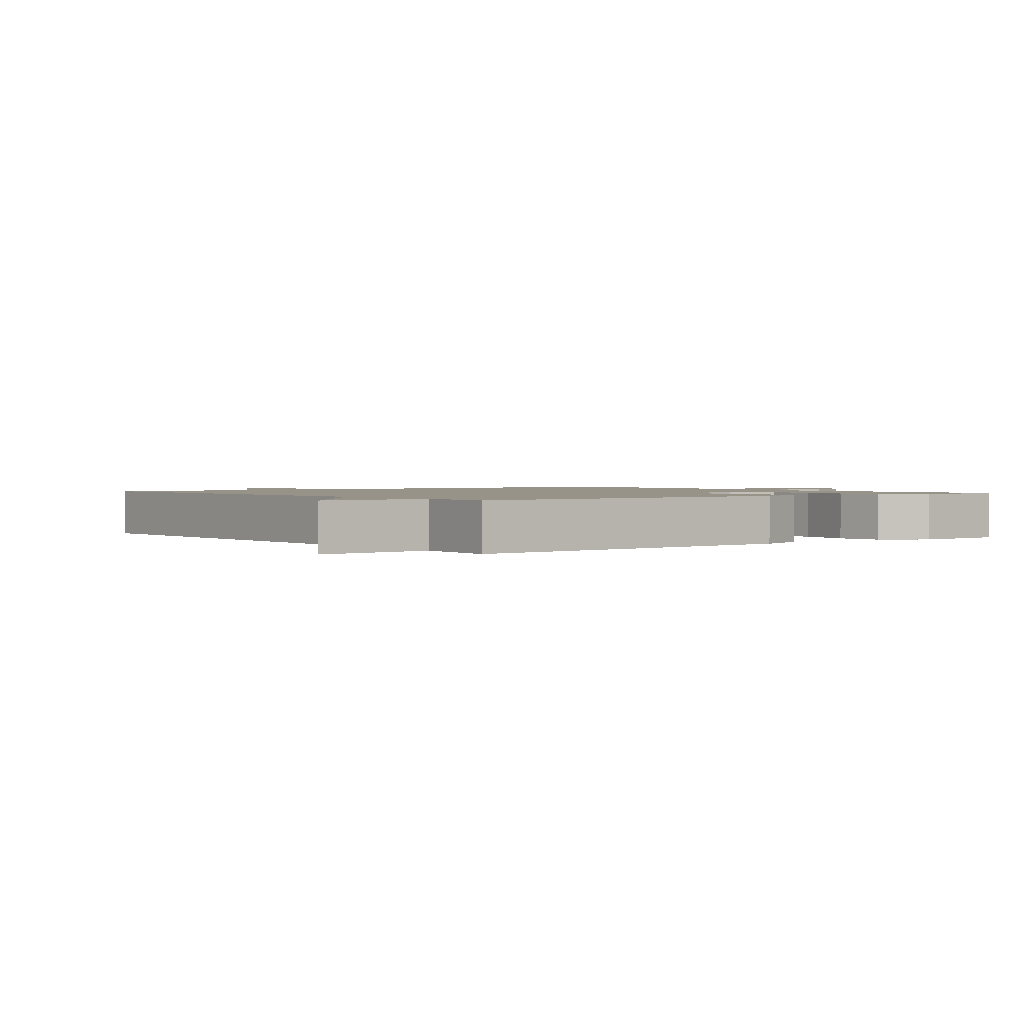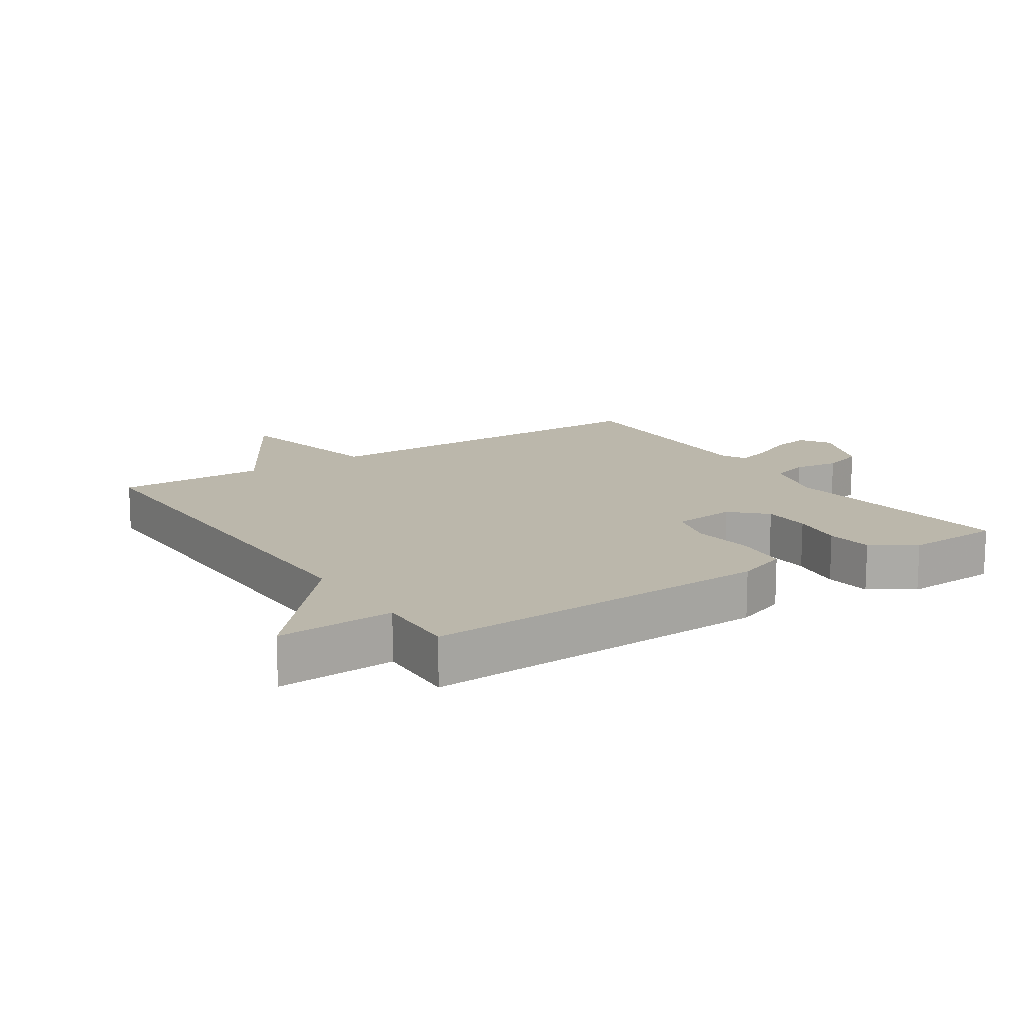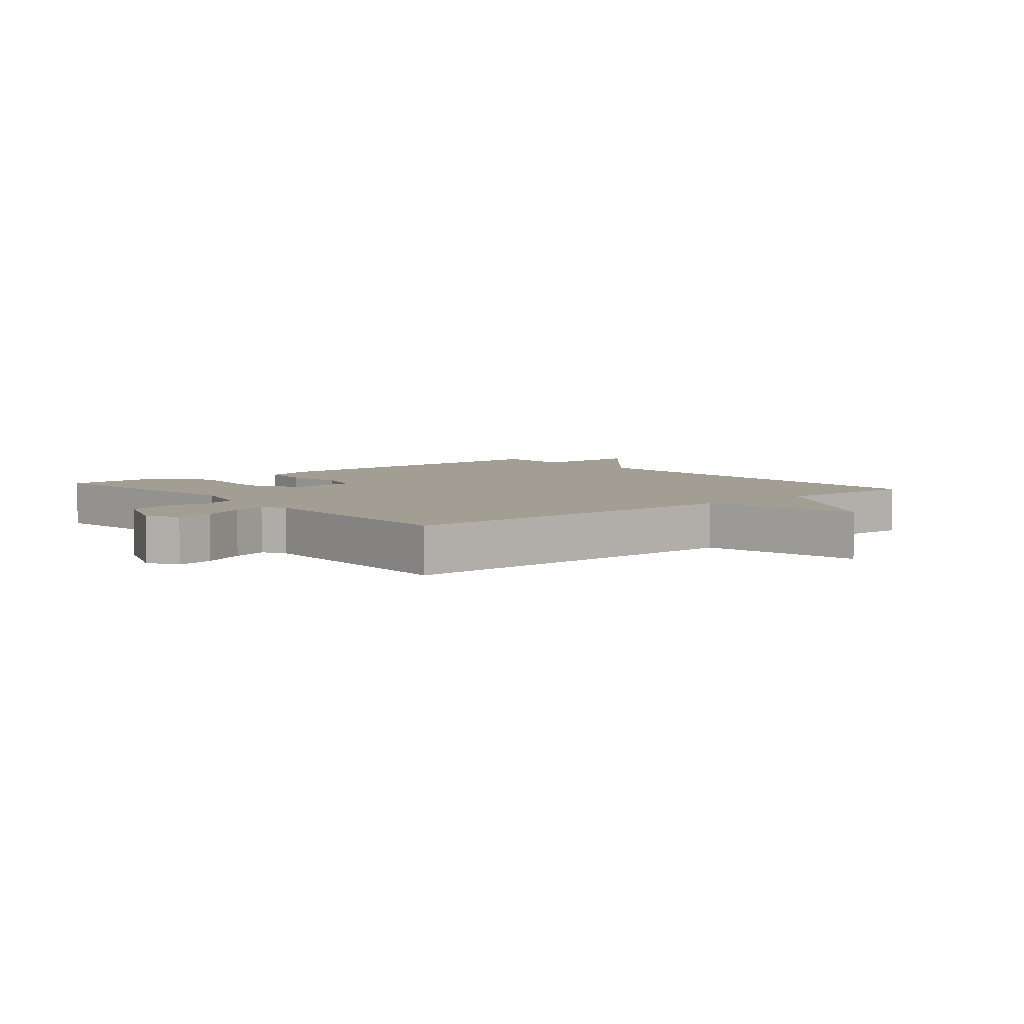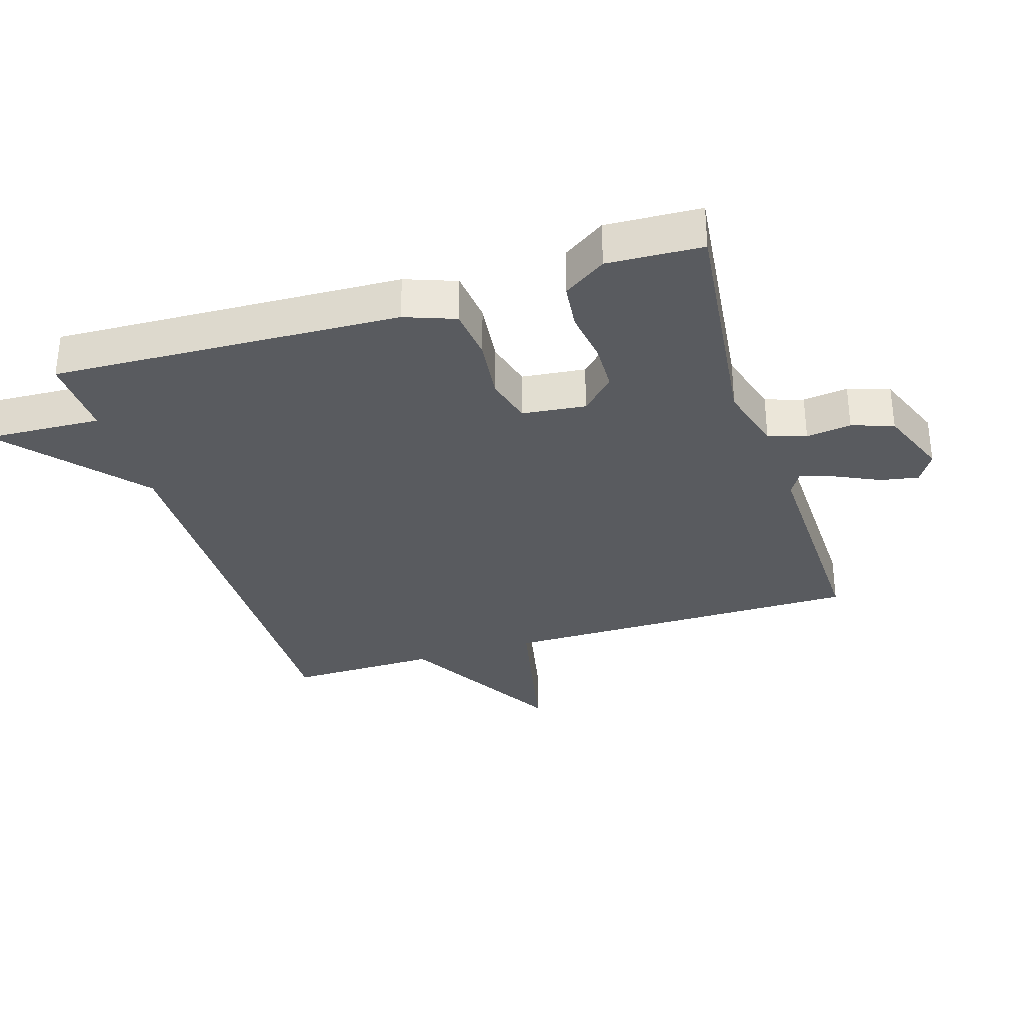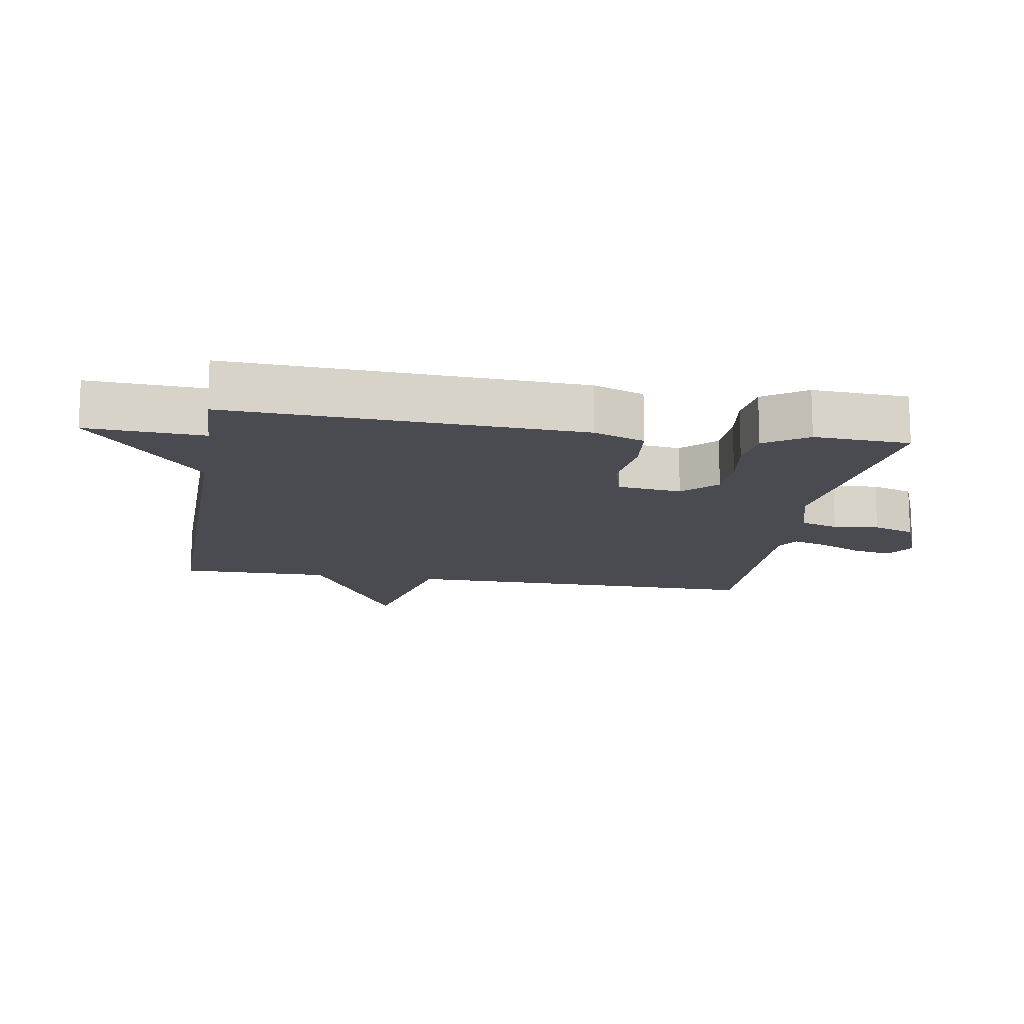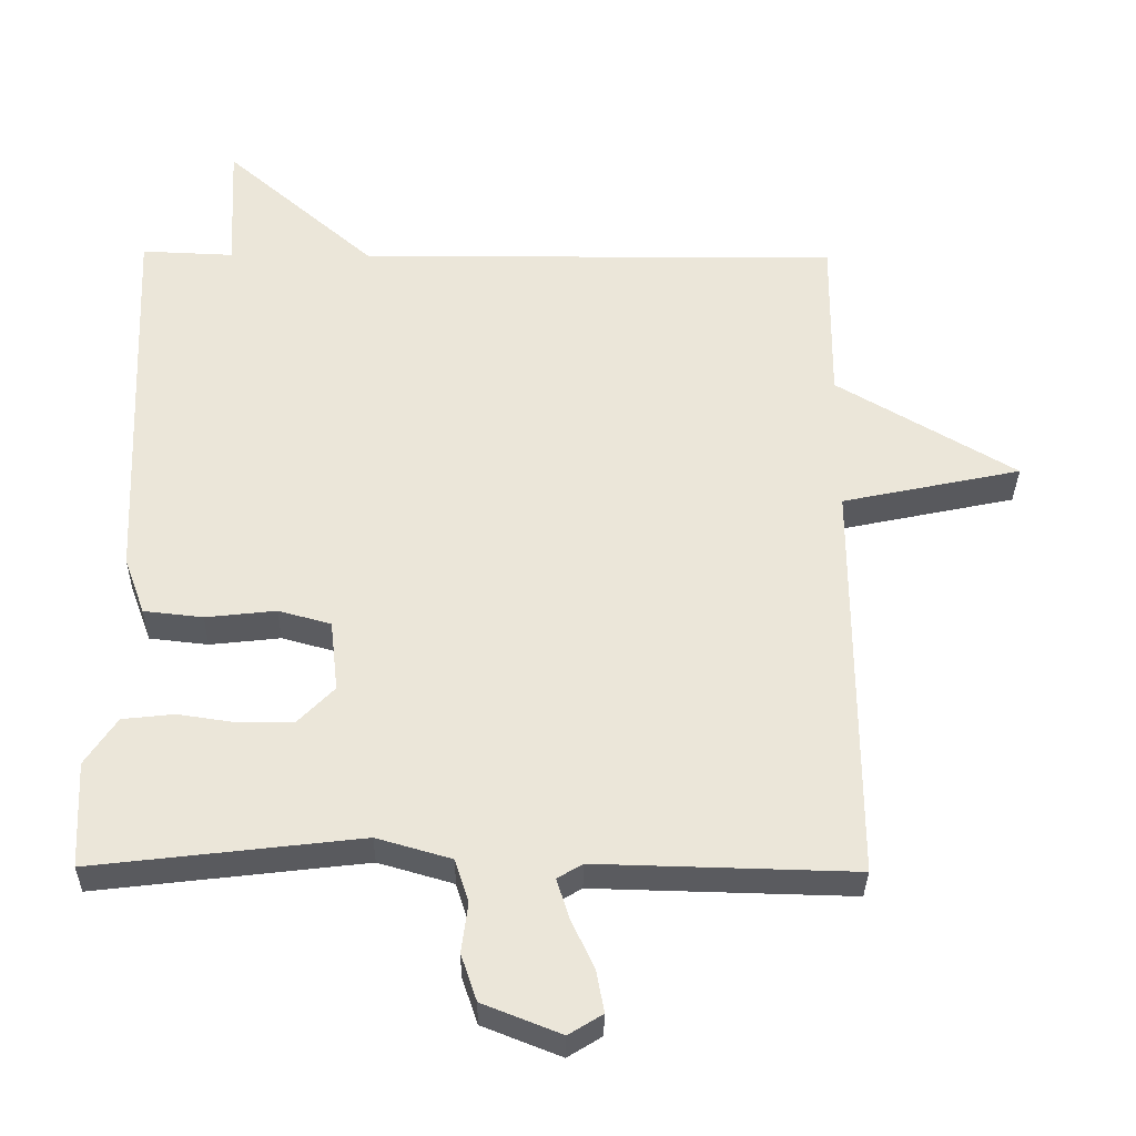
<metadata>
{"format":"obj","ext":"obj","renderer":"f3d","projection":"perspective","resolution":1024,"background":"white","views":[{"elev":1.4,"azim":52.6,"up":"+Y"},{"elev":14.2,"azim":56.7,"up":"+Y"},{"elev":5.2,"azim":-129.8,"up":"+Y"},{"elev":-32.7,"azim":107.3,"up":"+Y"},{"elev":-14.4,"azim":80.5,"up":"+Y"},{"elev":-33.0,"azim":179.2,"up":"+Z"}]}
</metadata>
<code>
v -0.5 0.07 -0.5
v -0.498 0.07 0.067
v -0.748 0.07 0.12
v -0.498 0.07 0.267
v -0.5 0.07 0.5
v 0.172 0.07 0.495
v 0.381 0.07 0.676
v 0.372 0.07 0.495
v 0.5 0.07 0.5
v 0.477 0.07 -0.041
v 0.448 0.07 -0.12
v 0.366 0.07 -0.129
v 0.268 0.07 -0.118
v 0.195 0.07 -0.138
v 0.184 0.07 -0.237
v 0.234 0.07 -0.288
v 0.309 0.07 -0.29
v 0.391 0.07 -0.278
v 0.463 0.07 -0.286
v 0.507 0.07 -0.352
v 0.5 0.07 -0.5
v 0.127 0.07 -0.456
v 0.023 0.07 -0.486
v 0.004 0.07 -0.545
v 0.013 0.07 -0.615
v -0.009 0.07 -0.68
v -0.118 0.07 -0.723
v -0.165 0.07 -0.694
v -0.154 0.07 -0.635
v -0.122 0.07 -0.567
v -0.105 0.07 -0.512
v -0.14 0.07 -0.491
v -0.5 0 -0.5
v -0.498 0 0.067
v -0.748 0 0.12
v -0.498 0 0.267
v -0.5 0 0.5
v 0.172 0 0.495
v 0.381 0 0.676
v 0.372 0 0.495
v 0.5 0 0.5
v 0.477 0 -0.041
v 0.448 0 -0.12
v 0.366 0 -0.129
v 0.268 0 -0.118
v 0.195 0 -0.138
v 0.184 0 -0.237
v 0.234 0 -0.288
v 0.309 0 -0.29
v 0.391 0 -0.278
v 0.463 0 -0.286
v 0.507 0 -0.352
v 0.5 0 -0.5
v 0.127 0 -0.456
v 0.023 0 -0.486
v 0.004 0 -0.545
v 0.013 0 -0.615
v -0.009 0 -0.68
v -0.118 0 -0.723
v -0.165 0 -0.694
v -0.154 0 -0.635
v -0.122 0 -0.567
v -0.105 0 -0.512
v -0.14 0 -0.491
f 28 29 30
f 27 28 30
f 26 27 30
f 25 26 30
f 24 25 30
f 23 24 30 31
f 22 23 31 32
f 20 21 22
f 19 20 22
f 18 19 22
f 17 18 22
f 22 32 1
f 17 22 1
f 16 17 1
f 11 12 13
f 10 11 13
f 9 10 13
f 8 9 13
f 8 13 14
f 7 8 14
f 6 7 14
f 6 14 15
f 5 6 15
f 4 5 15
f 2 3 4
f 15 16 1 2
f 2 4 15
f 62 61 60
f 62 60 59
f 62 59 58
f 62 58 57
f 62 57 56
f 63 62 56 55
f 64 63 55 54
f 54 53 52
f 54 52 51
f 54 51 50
f 54 50 49
f 33 64 54
f 33 54 49
f 33 49 48
f 45 44 43
f 45 43 42
f 45 42 41
f 45 41 40
f 46 45 40
f 46 40 39
f 46 39 38
f 47 46 38
f 47 38 37
f 47 37 36
f 36 35 34
f 34 33 48 47
f 47 36 34
f 1 33 34 2
f 2 34 35 3
f 3 35 36 4
f 4 36 37 5
f 5 37 38 6
f 6 38 39 7
f 7 39 40 8
f 8 40 41 9
f 9 41 42 10
f 10 42 43 11
f 11 43 44 12
f 12 44 45 13
f 13 45 46 14
f 14 46 47 15
f 15 47 48 16
f 16 48 49 17
f 17 49 50 18
f 18 50 51 19
f 19 51 52 20
f 20 52 53 21
f 21 53 54 22
f 22 54 55 23
f 23 55 56 24
f 24 56 57 25
f 25 57 58 26
f 26 58 59 27
f 27 59 60 28
f 28 60 61 29
f 29 61 62 30
f 30 62 63 31
f 31 63 64 32
f 32 64 33 1

</code>
